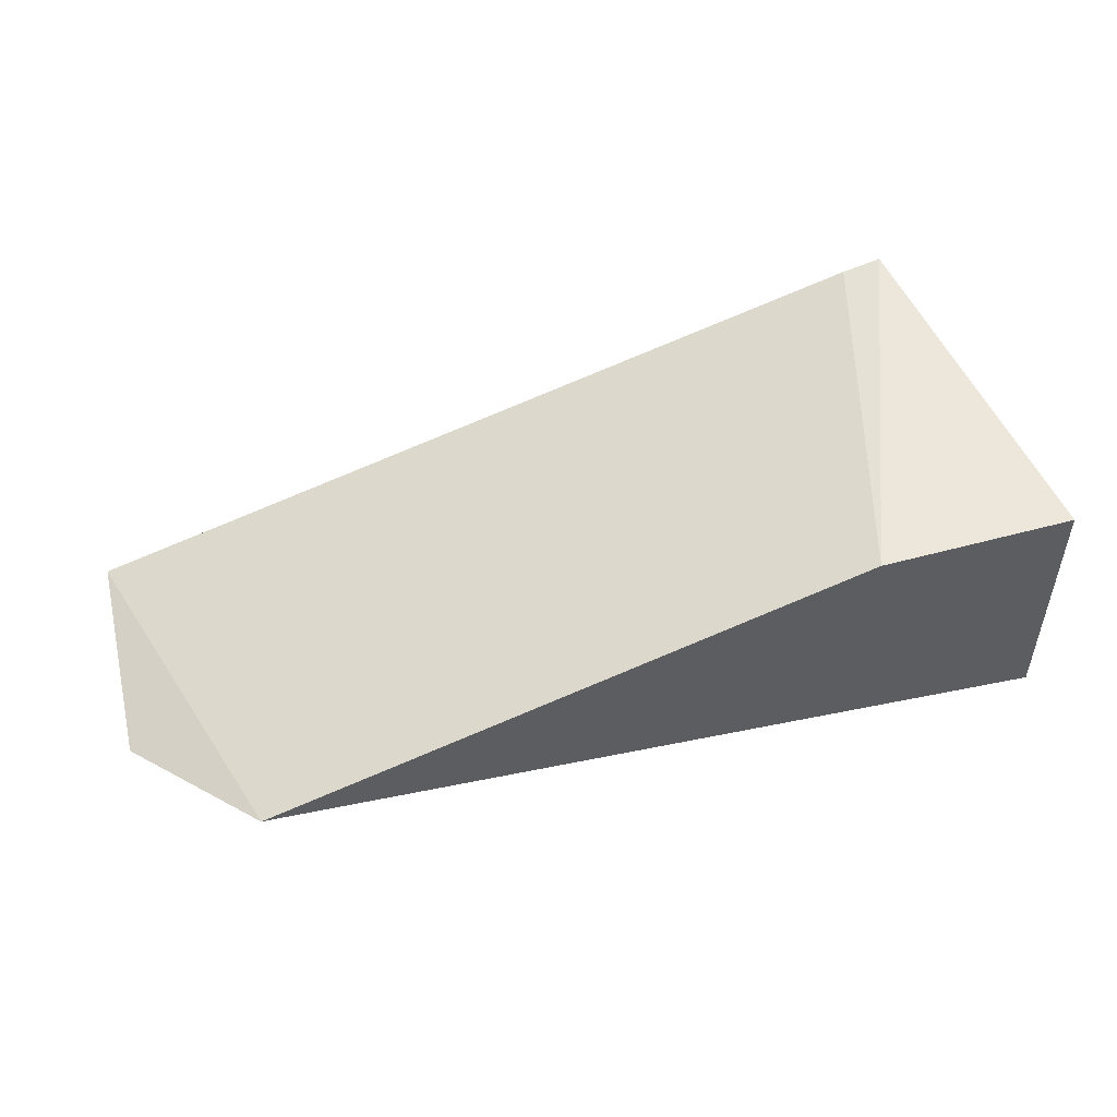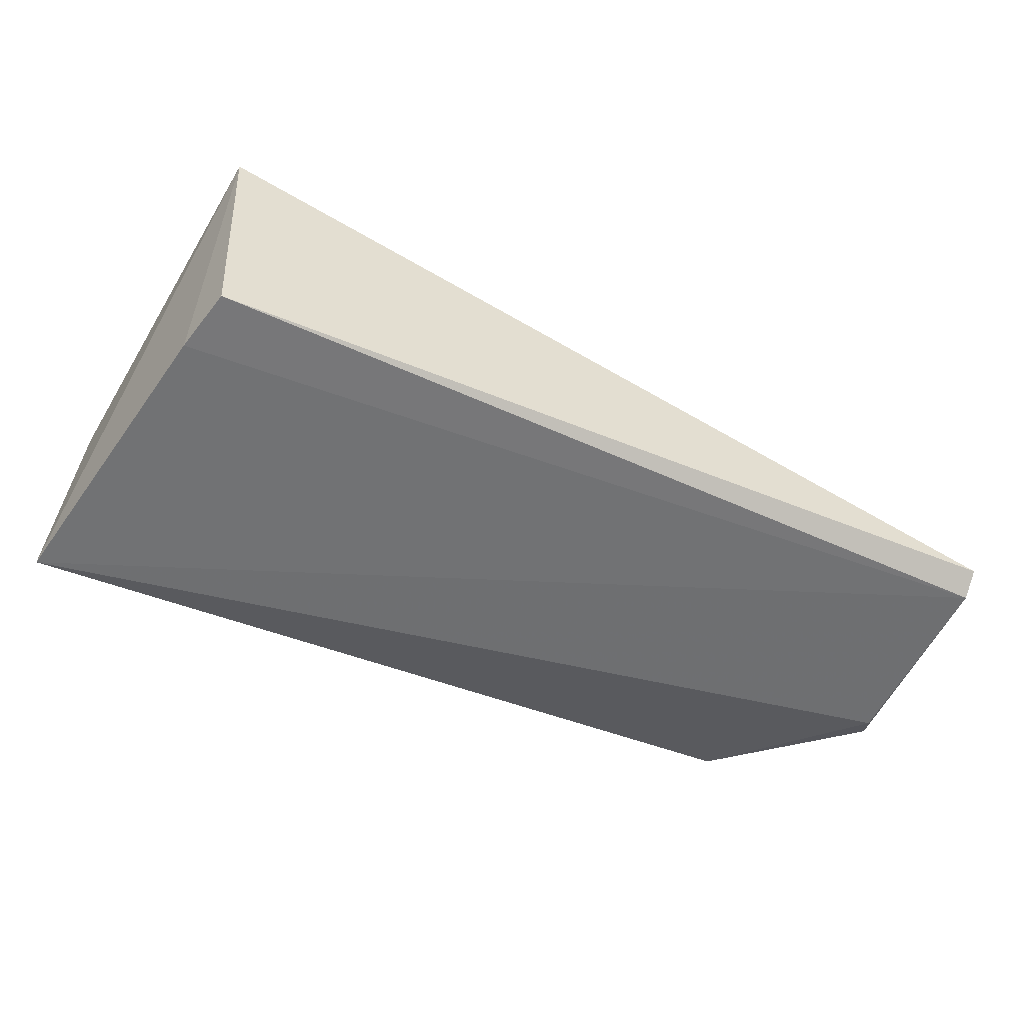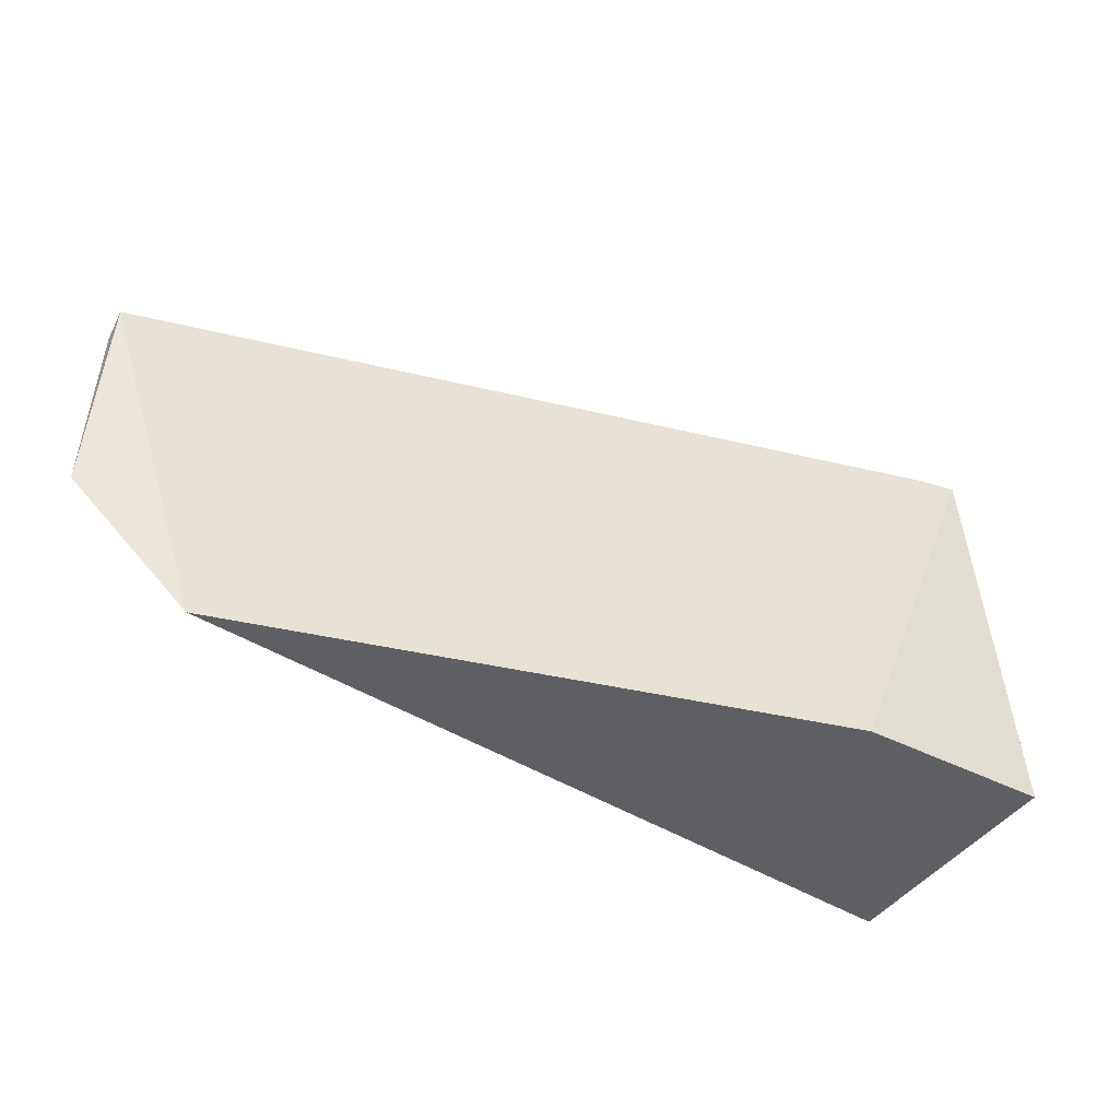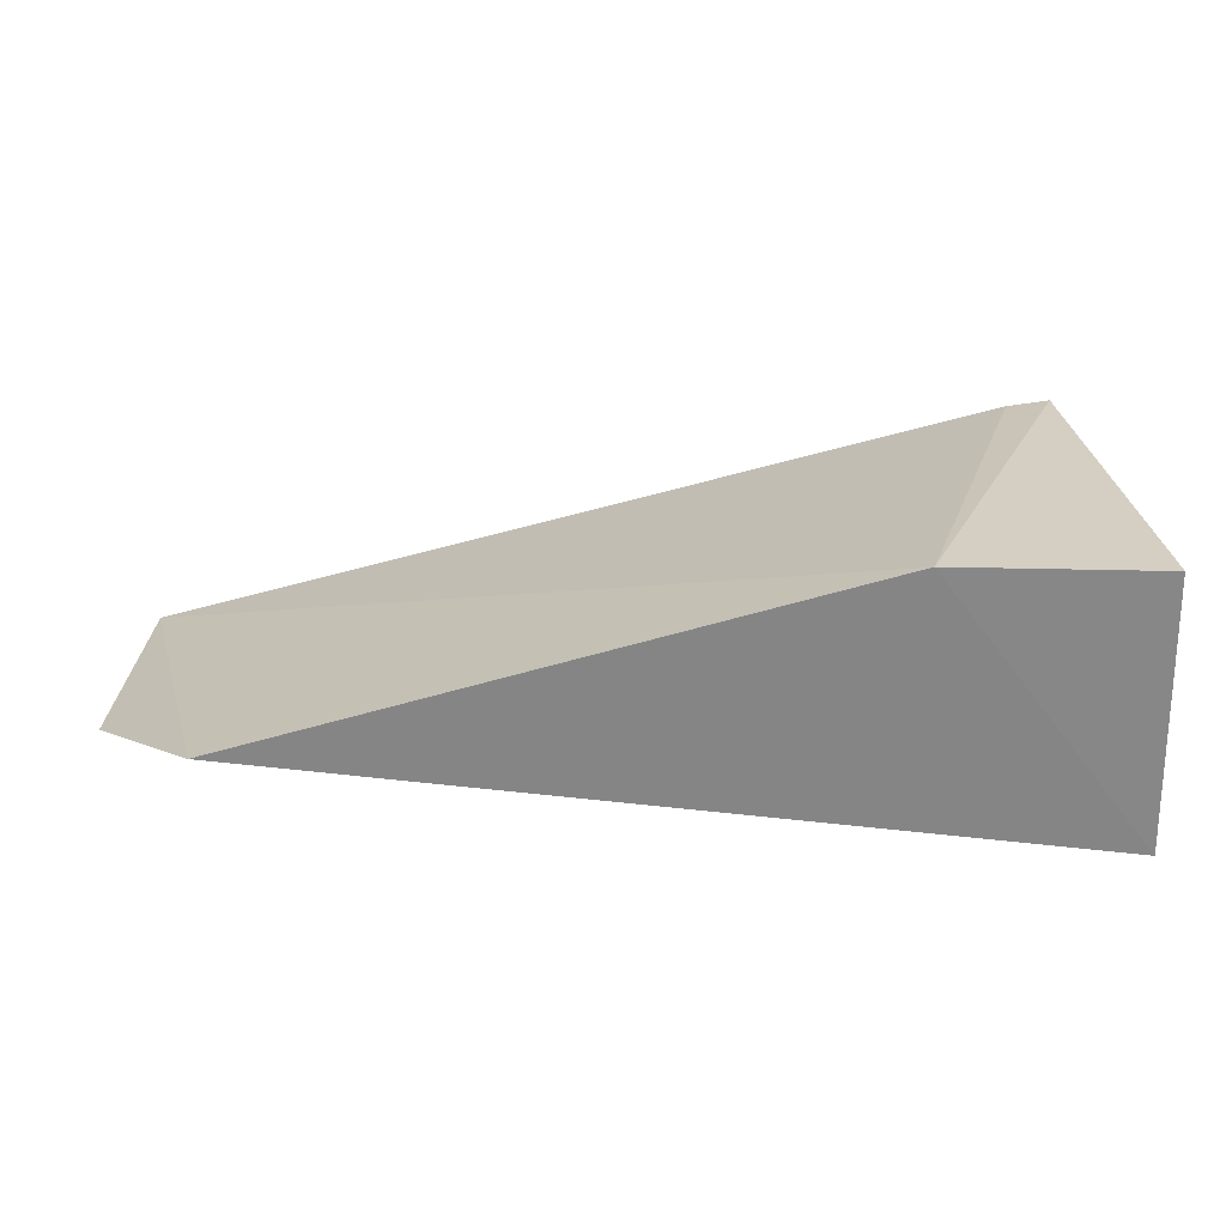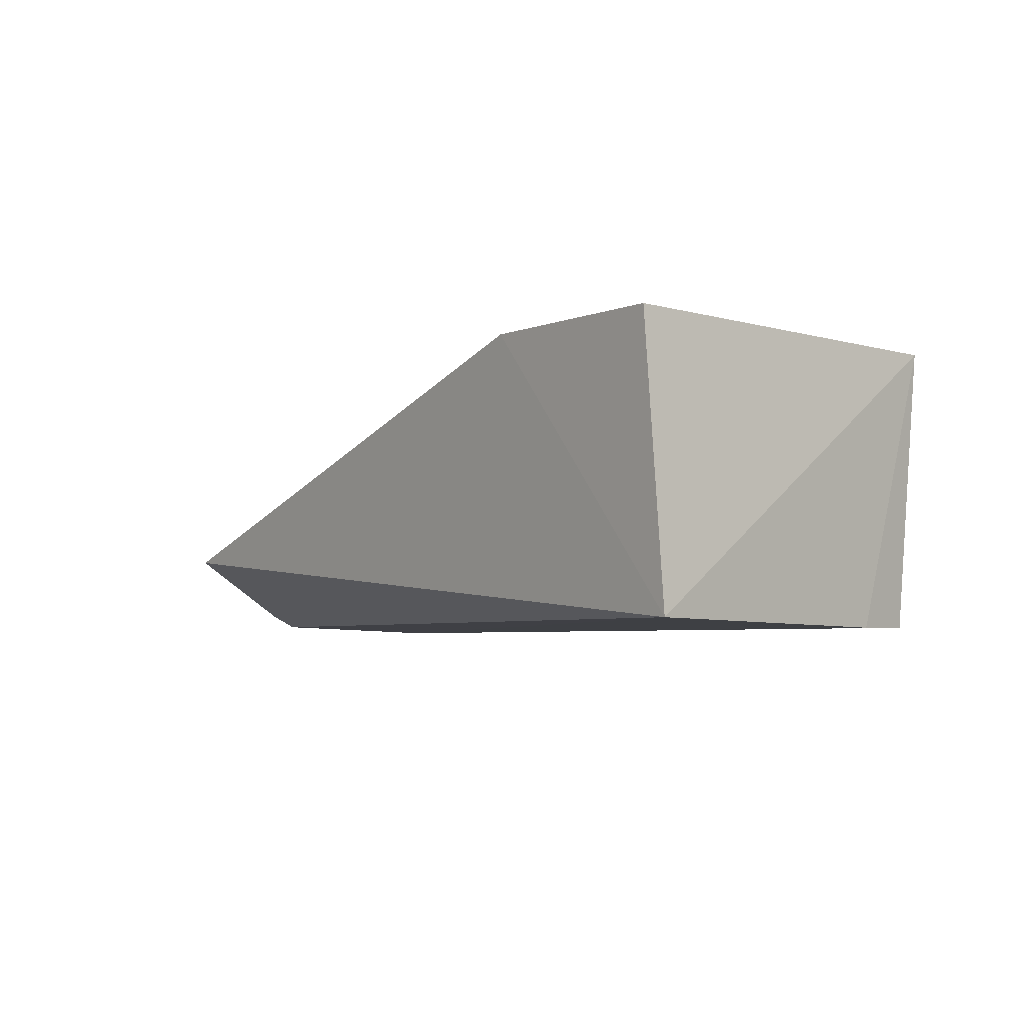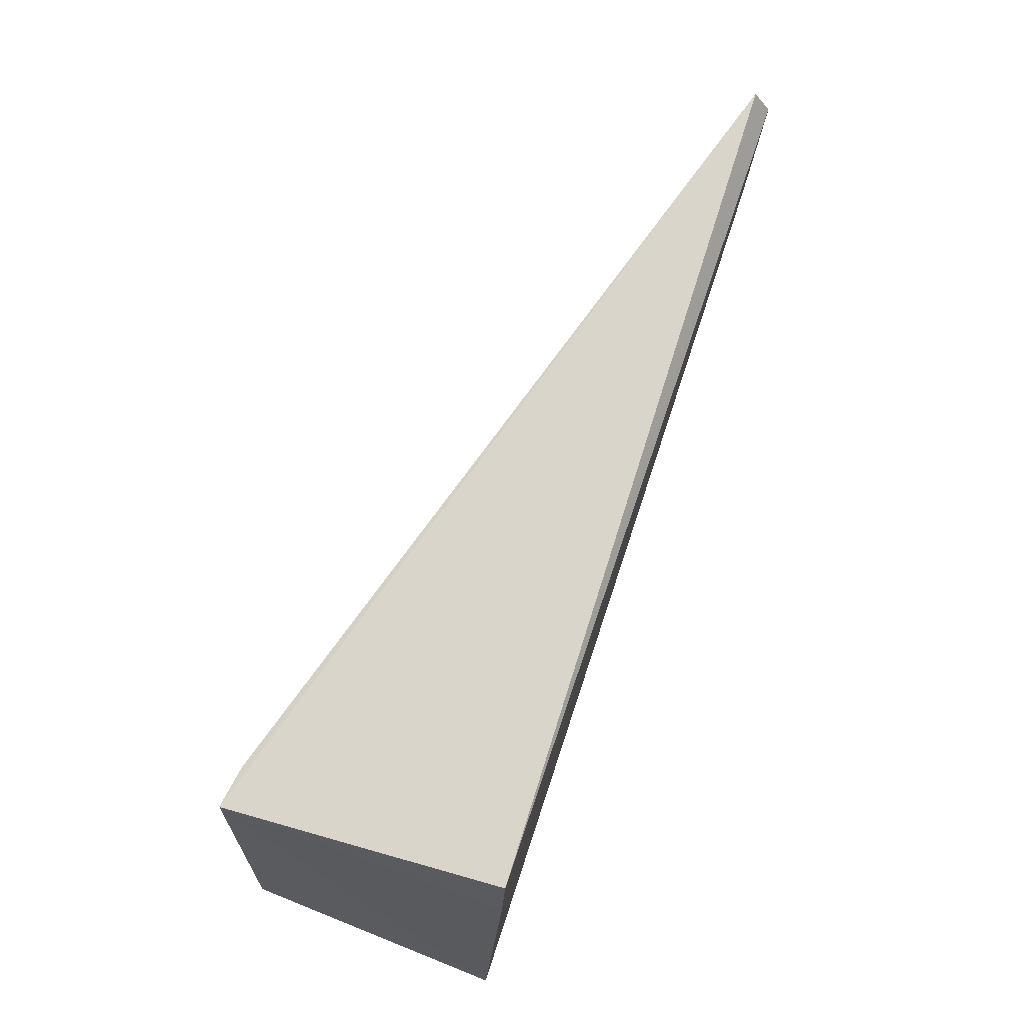
<metadata>
{"format":"obj","ext":"obj","renderer":"f3d","projection":"perspective","resolution":1024,"background":"white","views":[{"elev":49.7,"azim":163.7,"up":"+Y"},{"elev":-56.3,"azim":-25.2,"up":"+Y"},{"elev":-43.3,"azim":148.8,"up":"+Z"},{"elev":-65.3,"azim":179.4,"up":"+Z"},{"elev":-5.6,"azim":-127.0,"up":"+Y"},{"elev":73.3,"azim":-70.1,"up":"+Z"}]}
</metadata>
<code>
v 0.02595 0.003806 0.05429
v 0.02605 0.002734 0.05272
v 0.01956 0.007522 0.02859
v -0.03189 0.01897 0.02842
v -0.0281 0.001758 0.05324
v -0.02676 0.01892 0.0535
v 0.02664 0.003884 0.03871
v -0.03245 0.00172 0.02929
v -0.0191 0.01921 0.02815
v -0.02943 0.01926 0.05371
v 0.02604 0.003 0.04011
v -0.02903 0.001648 0.04909
f 5 2 1
f 7 1 2
f 7 3 1
f 9 6 1
f 9 1 3
f 9 8 4
f 9 3 8
f 10 5 1
f 10 1 6
f 10 4 8
f 10 9 4
f 10 6 9
f 11 8 3
f 11 3 7
f 11 7 2
f 11 2 8
f 12 8 2
f 12 2 5
f 12 10 8
f 12 5 10

</code>
